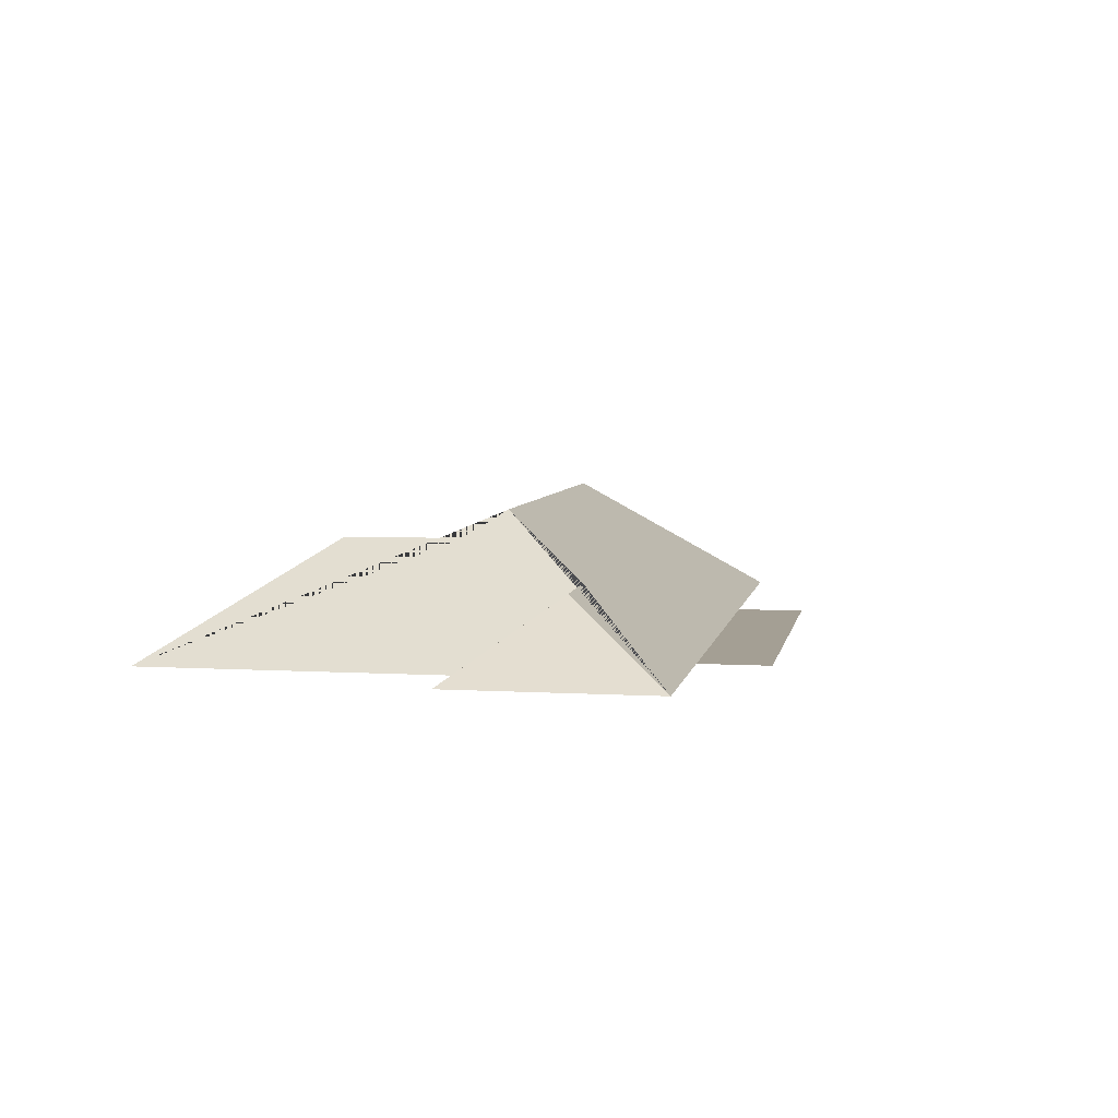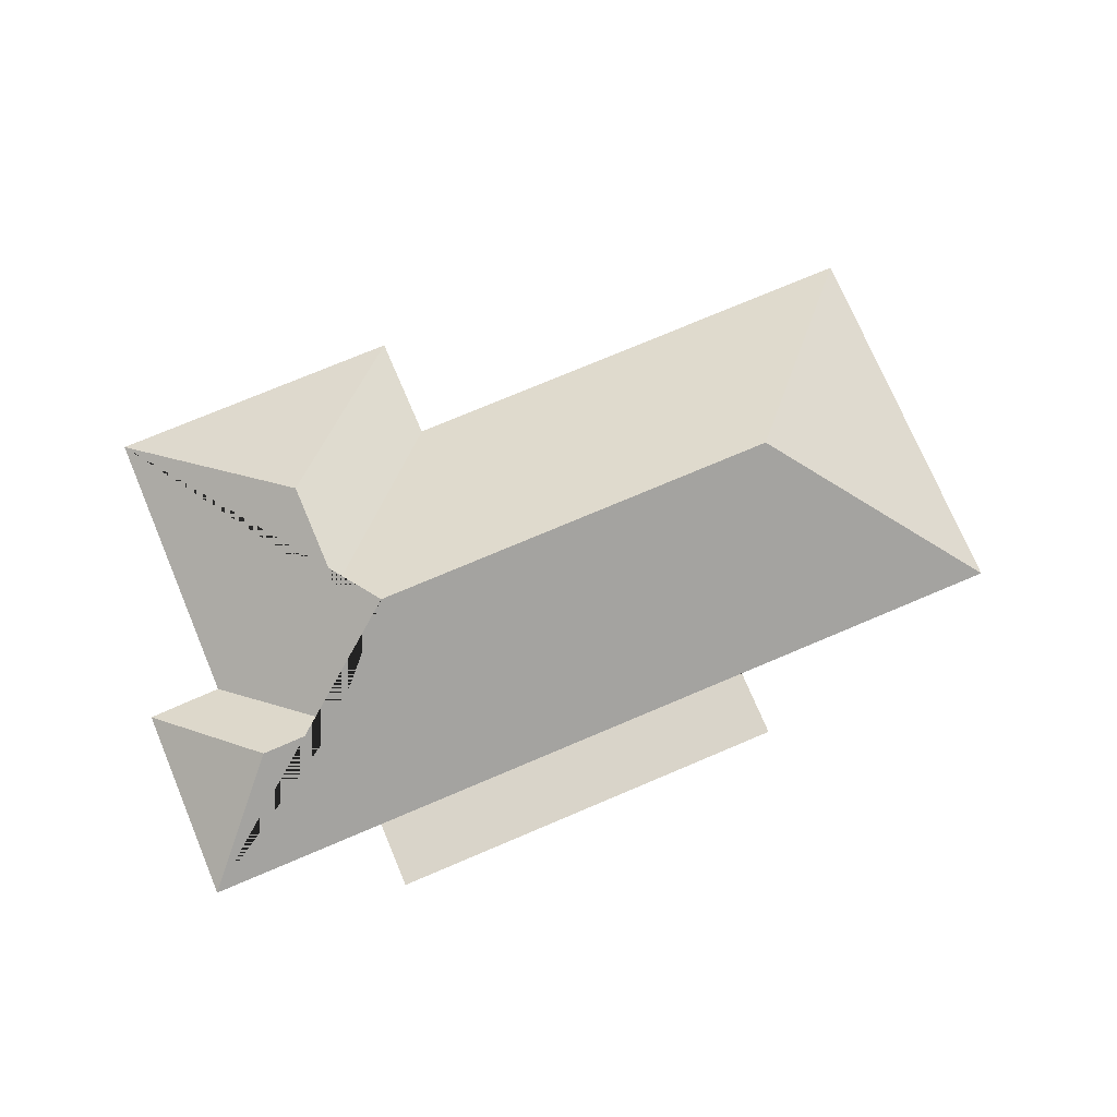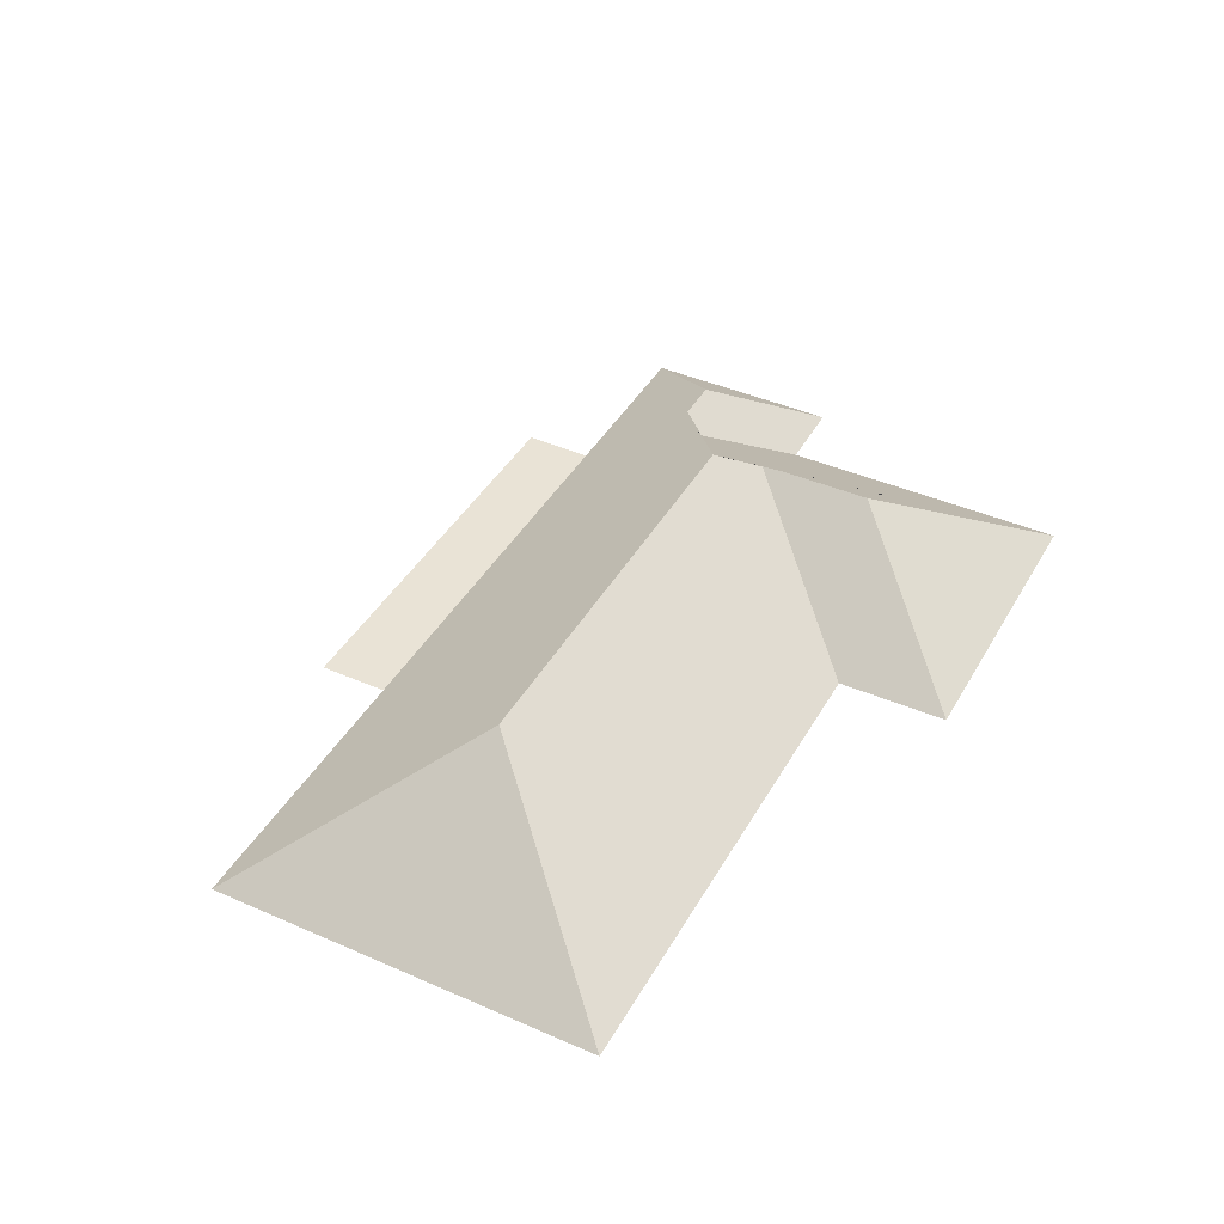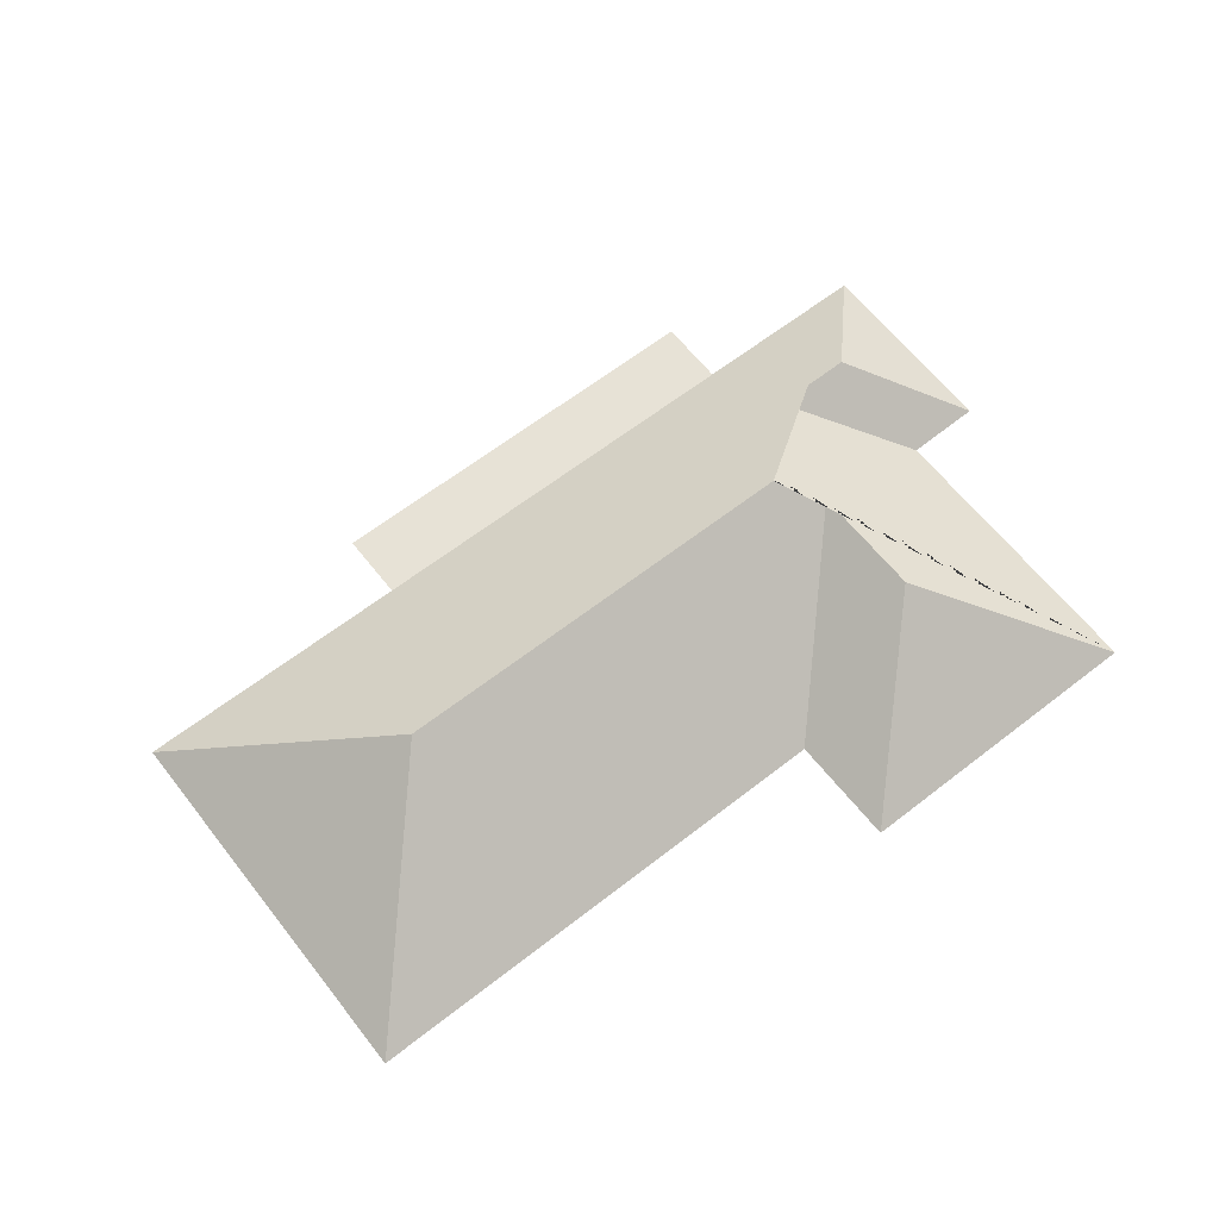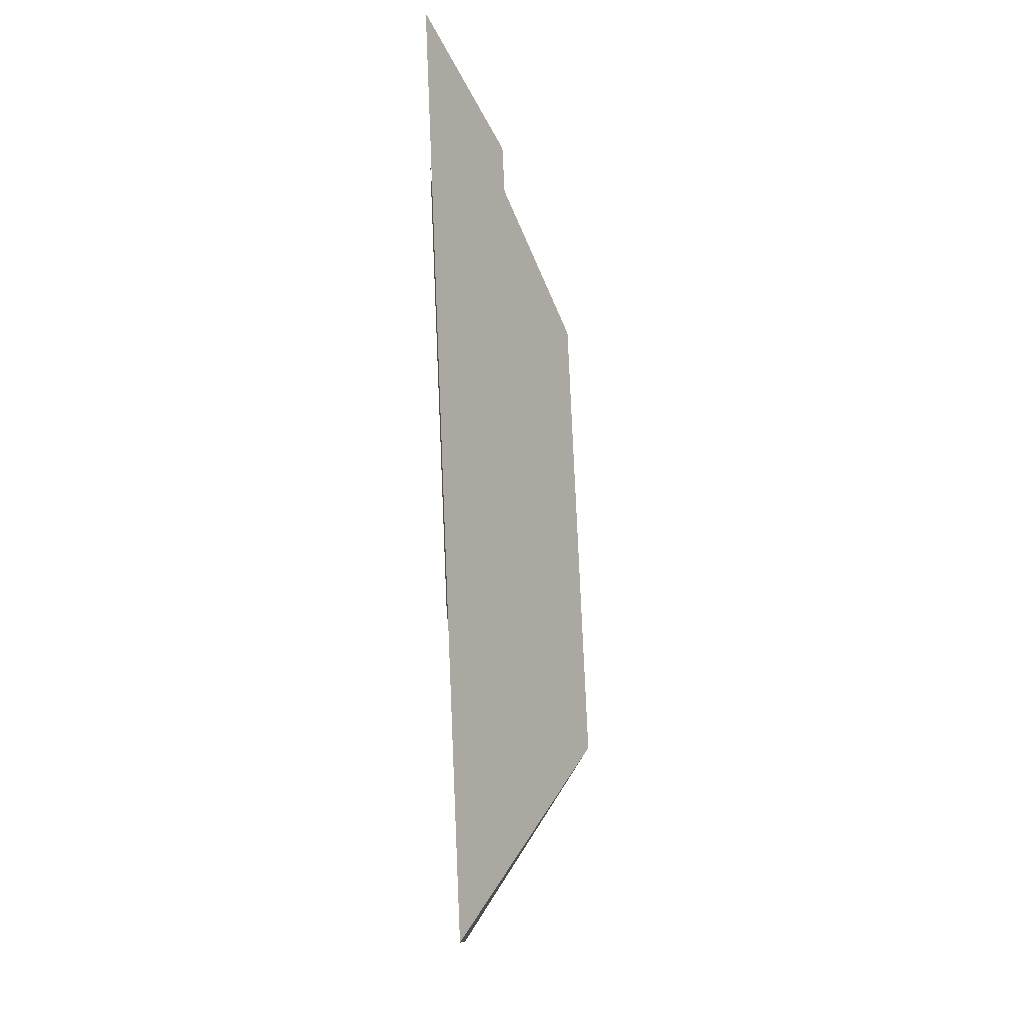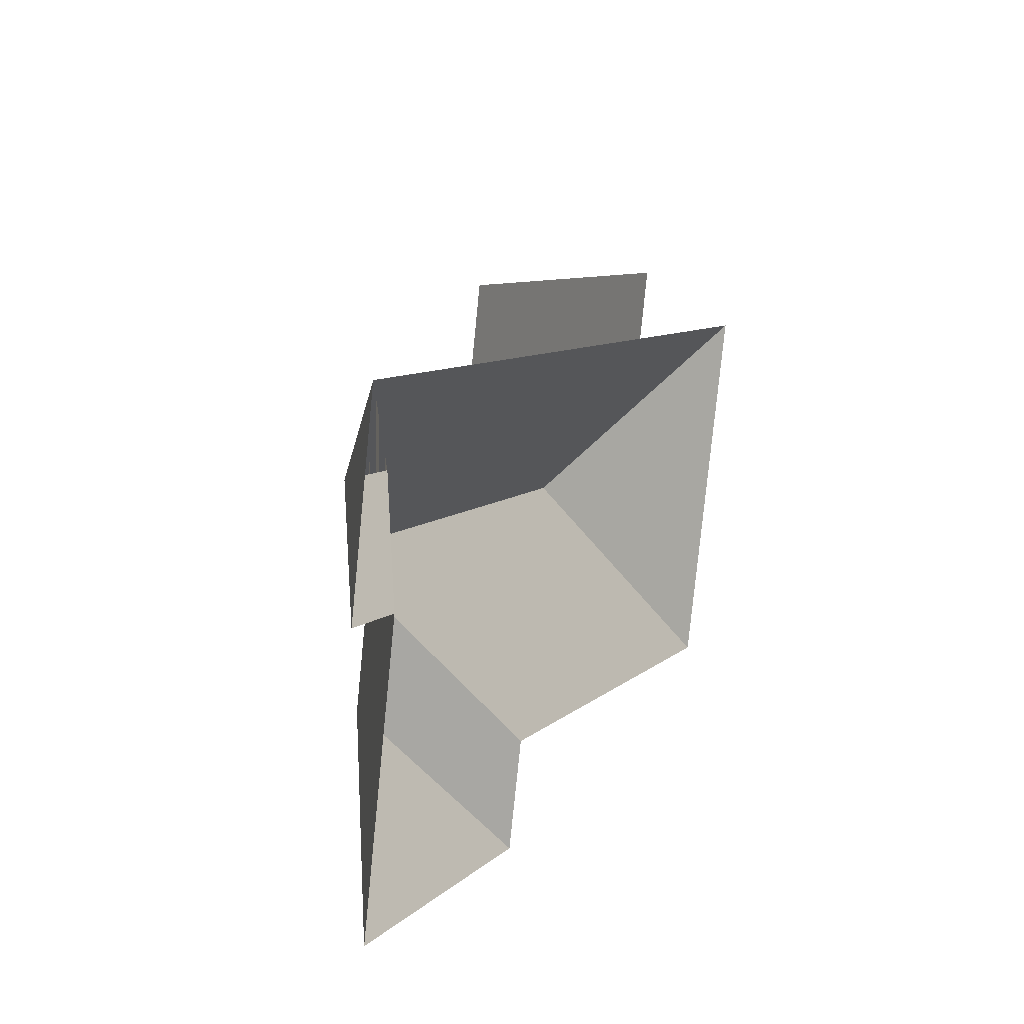
<metadata>
{"format":"obj","ext":"obj","renderer":"f3d","projection":"perspective","resolution":1024,"background":"white","views":[{"elev":5.5,"azim":-65.9,"up":"+Y"},{"elev":74.9,"azim":-9.2,"up":"+Y"},{"elev":42.1,"azim":131.4,"up":"+Y"},{"elev":63.4,"azim":155.6,"up":"+Y"},{"elev":64.9,"azim":87.5,"up":"+Z"},{"elev":23.1,"azim":-65.4,"up":"+Z"}]}
</metadata>
<code>
o BK39_500_016033_0013_roof
v 504.6 75 -139.7
v 455.9 75 -339.7
v 385.7 145 -215.7
v 366.4 75 -68.46
v 357.8 75 -103.9
v 198.9 75 -276.3
v 184.5 75 -333.4
v 164.9 144.8 -161.6
v 140.9 131.4 -176
v 126.2 131.3 -235.3
v 143.7 75 -51.75
v 129.9 112.8 -105
v 152.4 75 -16.28
v 88.38 112.6 -94.55
v 62.89 75 -142.6
v 25.65 75 -294.6
v 23.85 75 -132.4
v 49.1 75 -28.69
v 504.6 0 -139.7
v 455.9 0 -339.7
v 198.9 0 -276.3
v 184.5 0 -333.4
v 25.65 0 -294.6
v 62.89 0 -142.6
v 23.85 0 -132.4
v 49.1 0 -28.69
v 143.7 0 -51.75
v 152.4 0 -16.28
v 366.4 0 -68.46
v 357.8 0 -103.9
f 18 14 12 8 3 1 5 11
f 17 14 18
f 15 12 14 17
f 16 10 9 8 12 15
f 7 10 16
f 6 9 10 7
f 2 6 9 8 3
f 3 1 2
f 13 11 5 4

</code>
